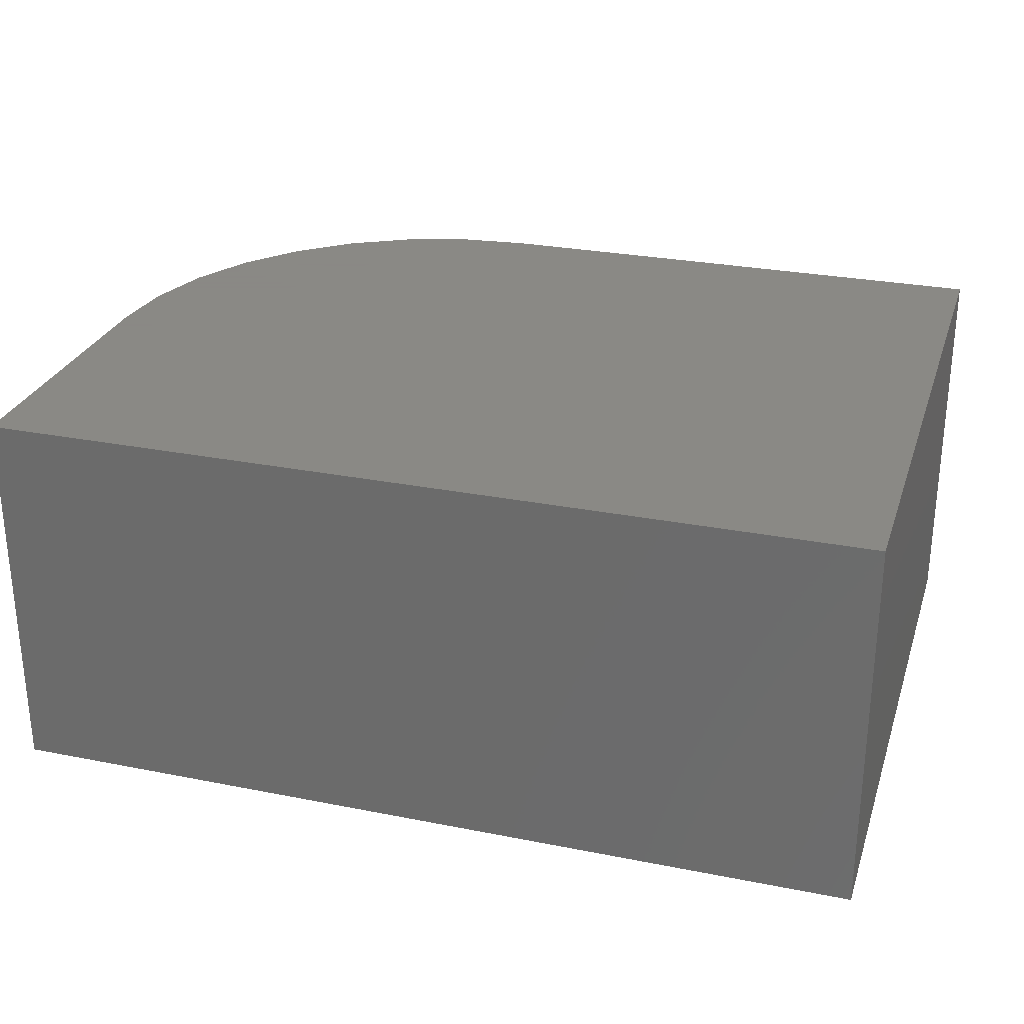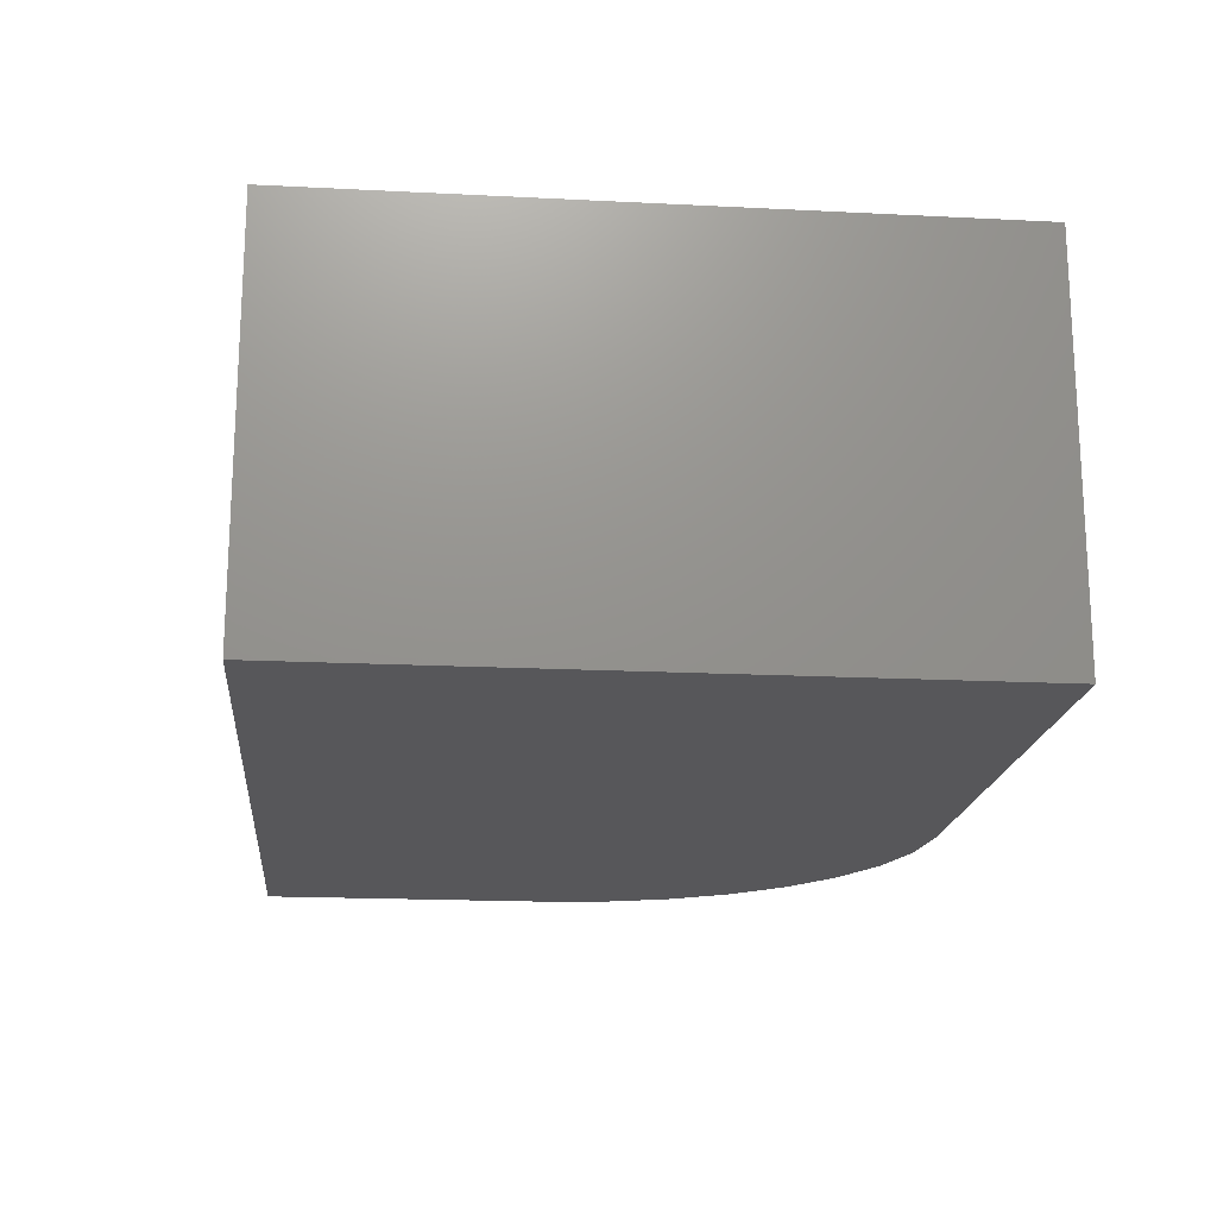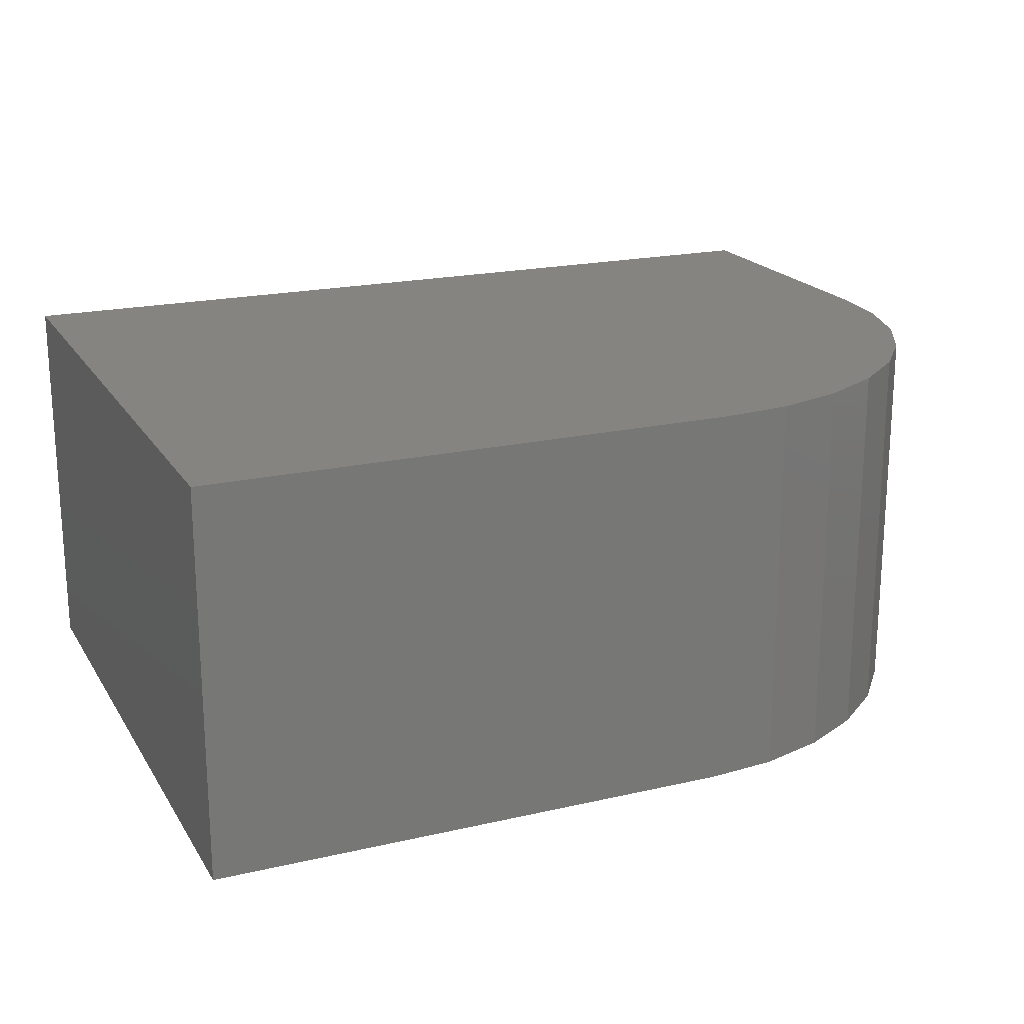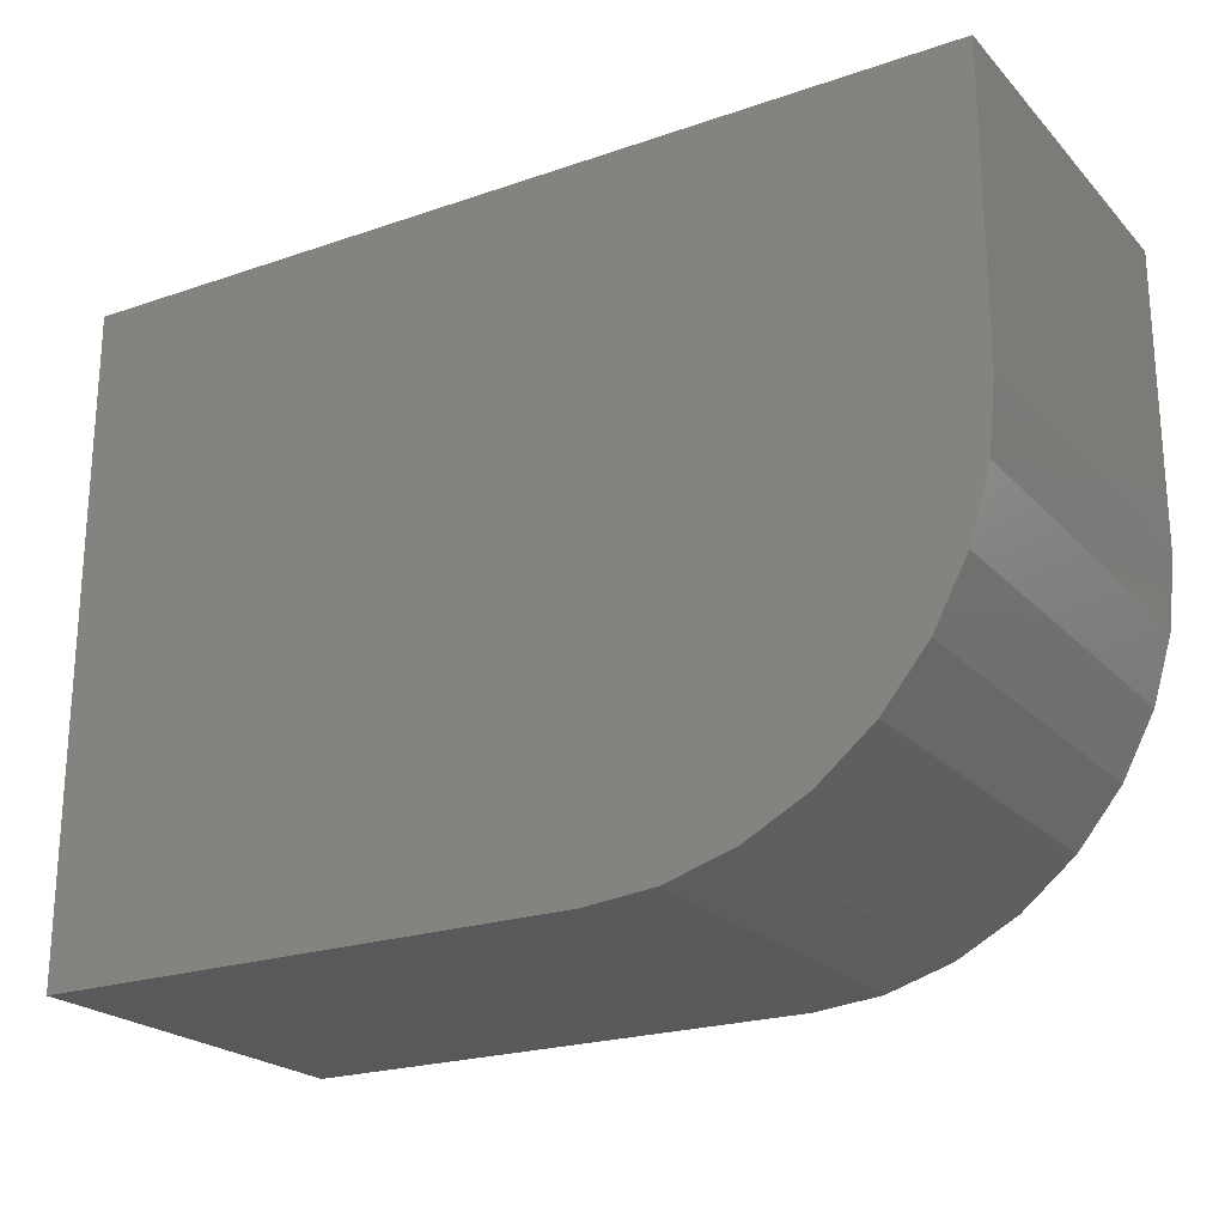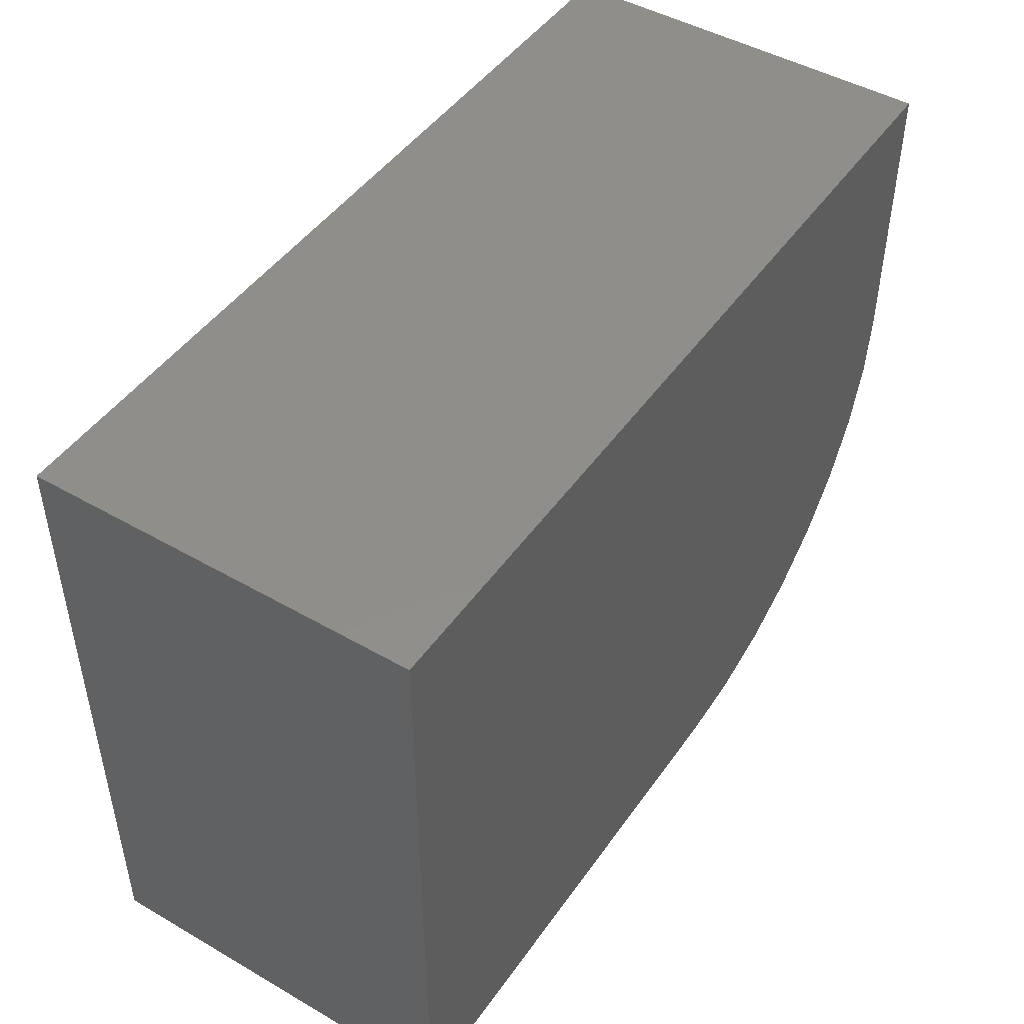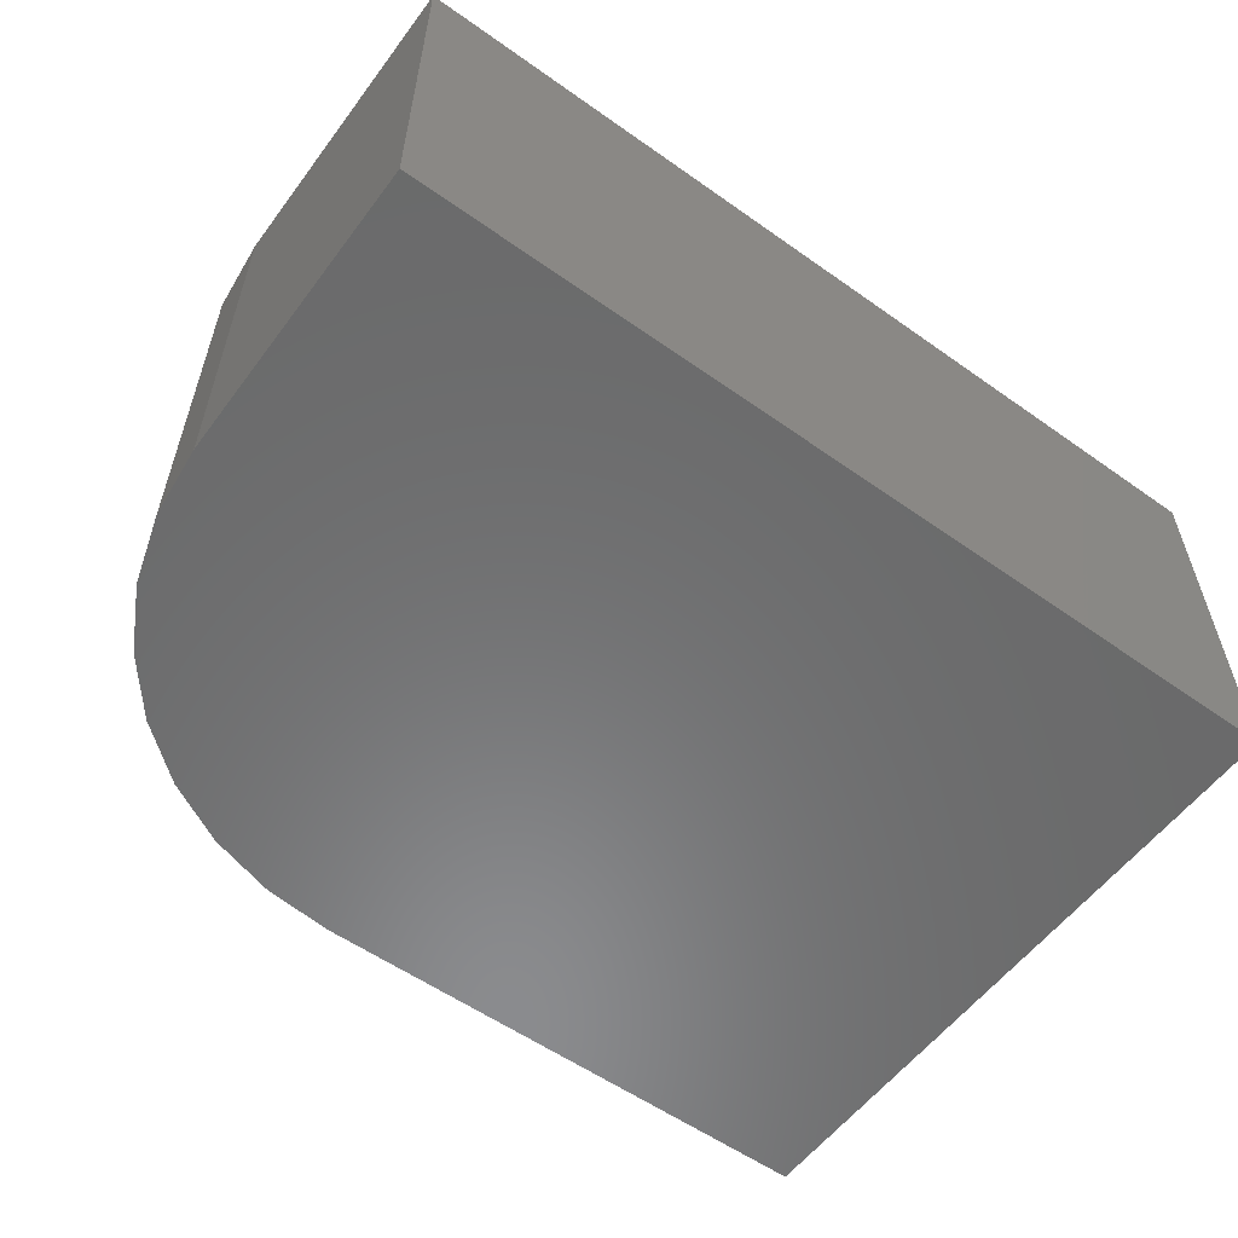
<metadata>
{"format":"stl","ext":"stl","renderer":"f3d","projection":"perspective","resolution":1024,"background":"white","views":[{"elev":27.9,"azim":-163.2,"up":"+Z"},{"elev":-18.1,"azim":-95.6,"up":"+Z"},{"elev":19.8,"azim":-23.2,"up":"+Z"},{"elev":-22.3,"azim":30.8,"up":"+Y"},{"elev":46.8,"azim":-56.8,"up":"+Y"},{"elev":-56.9,"azim":143.6,"up":"+Z"}]}
</metadata>
<code>
# stl→obj: 24 verts, 44 faces
v -0.75 -0.375 0.4922
v -0.07812 -0.375 0.4922
v 0.01028 -0.3663 0.4922
v 0.09528 -0.3405 0.4922
v 0.1736 -0.2986 0.4922
v 0.2423 -0.2423 0.4922
v 0.2986 -0.1736 0.4922
v 0.3405 -0.09528 0.4922
v 0.3663 -0.01028 0.4922
v 0.375 0.07812 0.4922
v 0.375 0.4539 0.4922
v -0.75 0.4539 0.4922
v -0.75 -0.375 0
v -0.75 0.4539 0
v 0.375 0.4539 0
v 0.375 0.07812 0
v 0.3663 -0.01028 0
v 0.3405 -0.09528 0
v 0.2986 -0.1736 0
v 0.2423 -0.2423 0
v 0.1736 -0.2986 0
v 0.09528 -0.3405 0
v 0.01028 -0.3663 0
v -0.07812 -0.375 0
f 1 2 3
f 1 3 4
f 1 4 5
f 1 5 6
f 1 6 7
f 1 7 8
f 1 8 9
f 1 9 10
f 1 10 11
f 1 11 12
f 13 14 15
f 13 15 16
f 13 16 17
f 13 17 18
f 13 18 19
f 13 19 20
f 13 20 21
f 13 21 22
f 13 22 23
f 13 23 24
f 10 16 11
f 11 16 15
f 1 13 2
f 2 13 24
f 16 10 17
f 17 10 9
f 17 9 18
f 18 9 8
f 18 8 19
f 19 8 7
f 19 7 20
f 20 7 6
f 20 6 21
f 21 6 5
f 21 5 22
f 22 5 4
f 22 4 23
f 23 4 3
f 23 3 24
f 24 3 2
f 12 14 1
f 1 14 13
f 11 15 12
f 12 15 14

</code>
